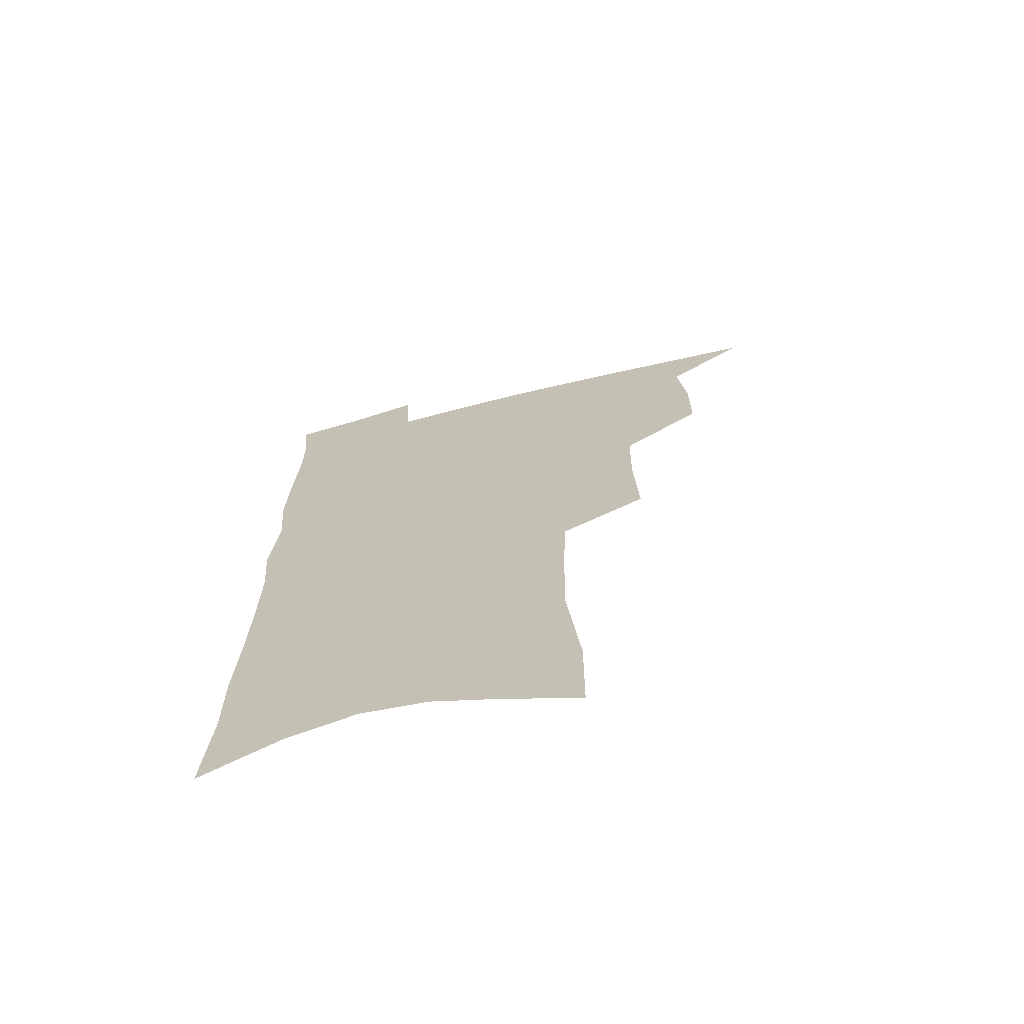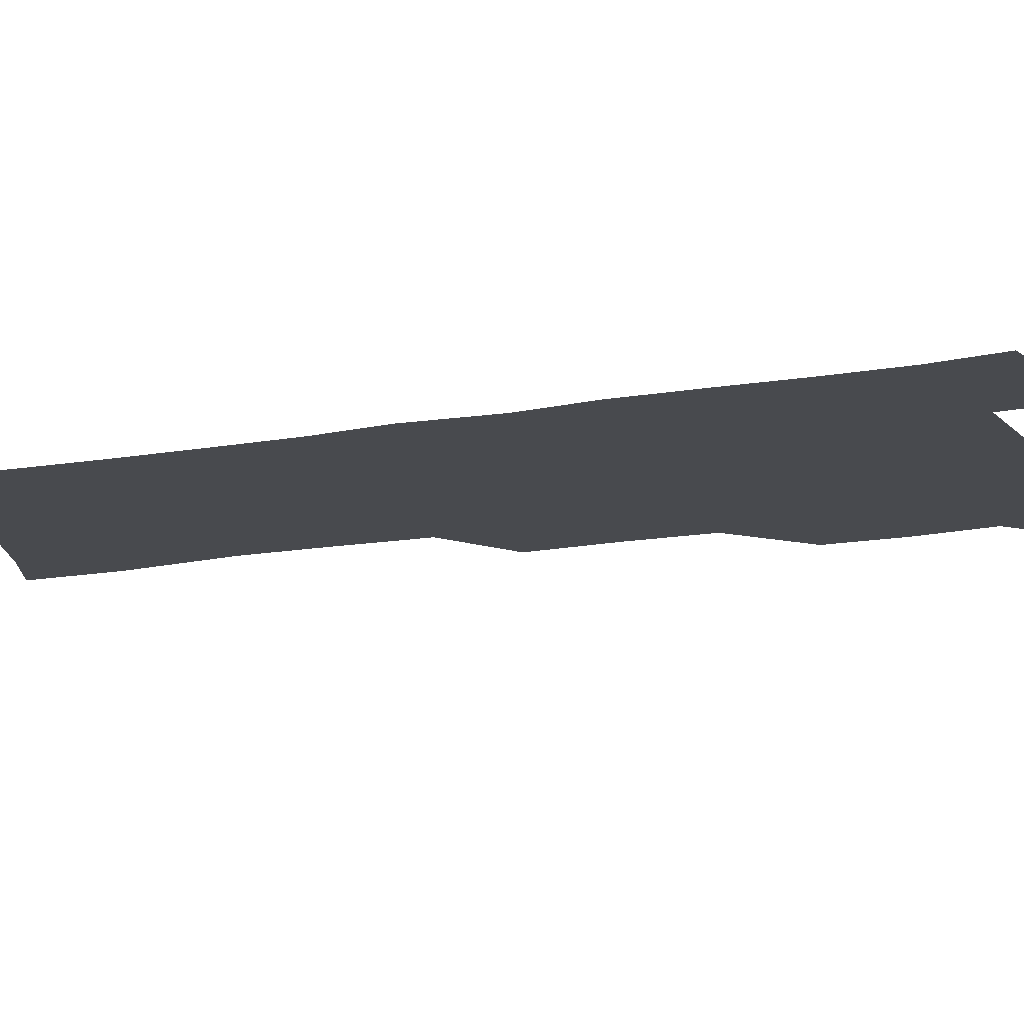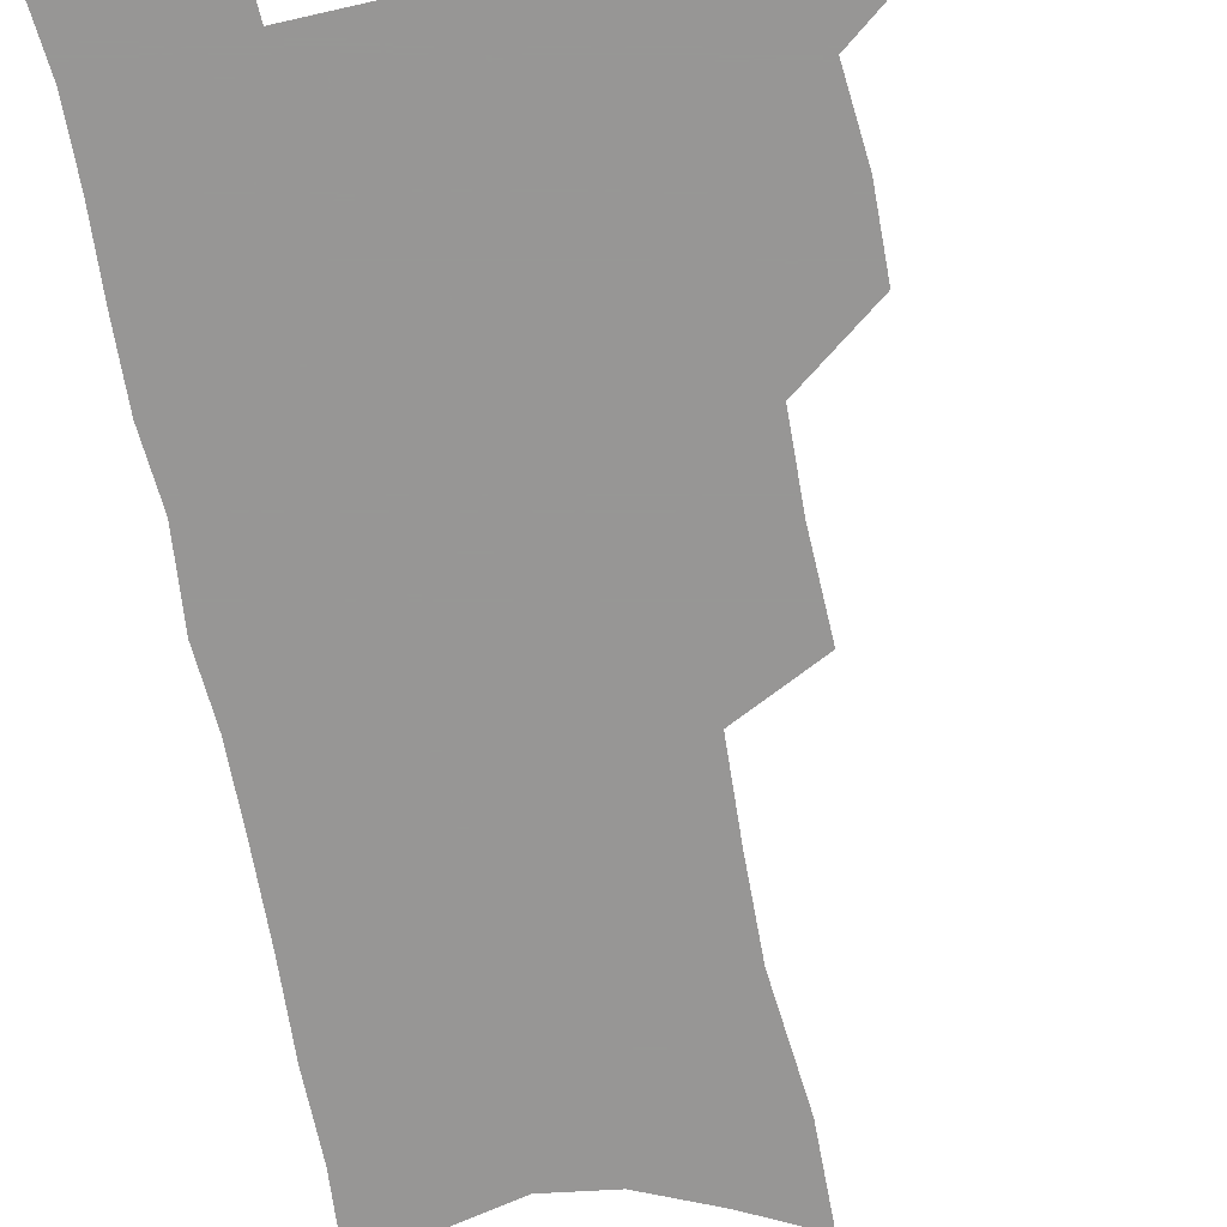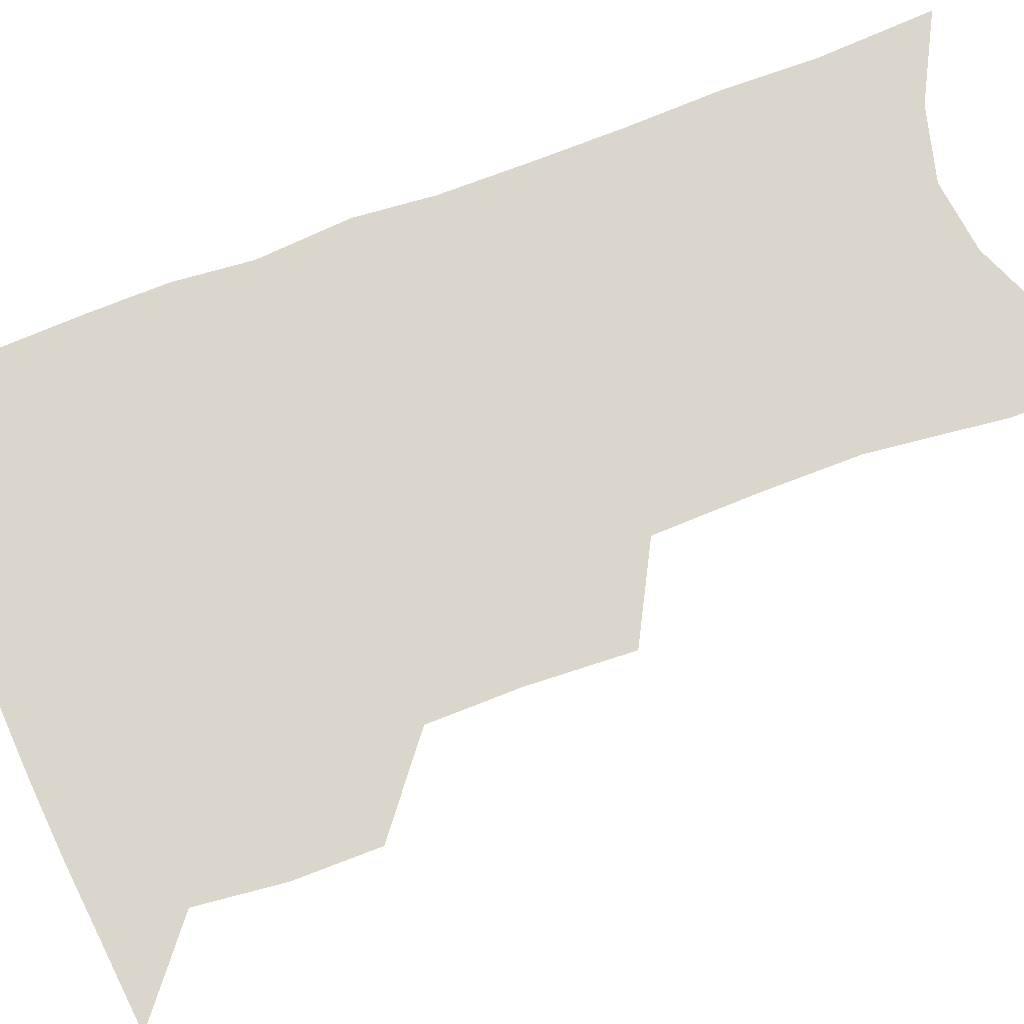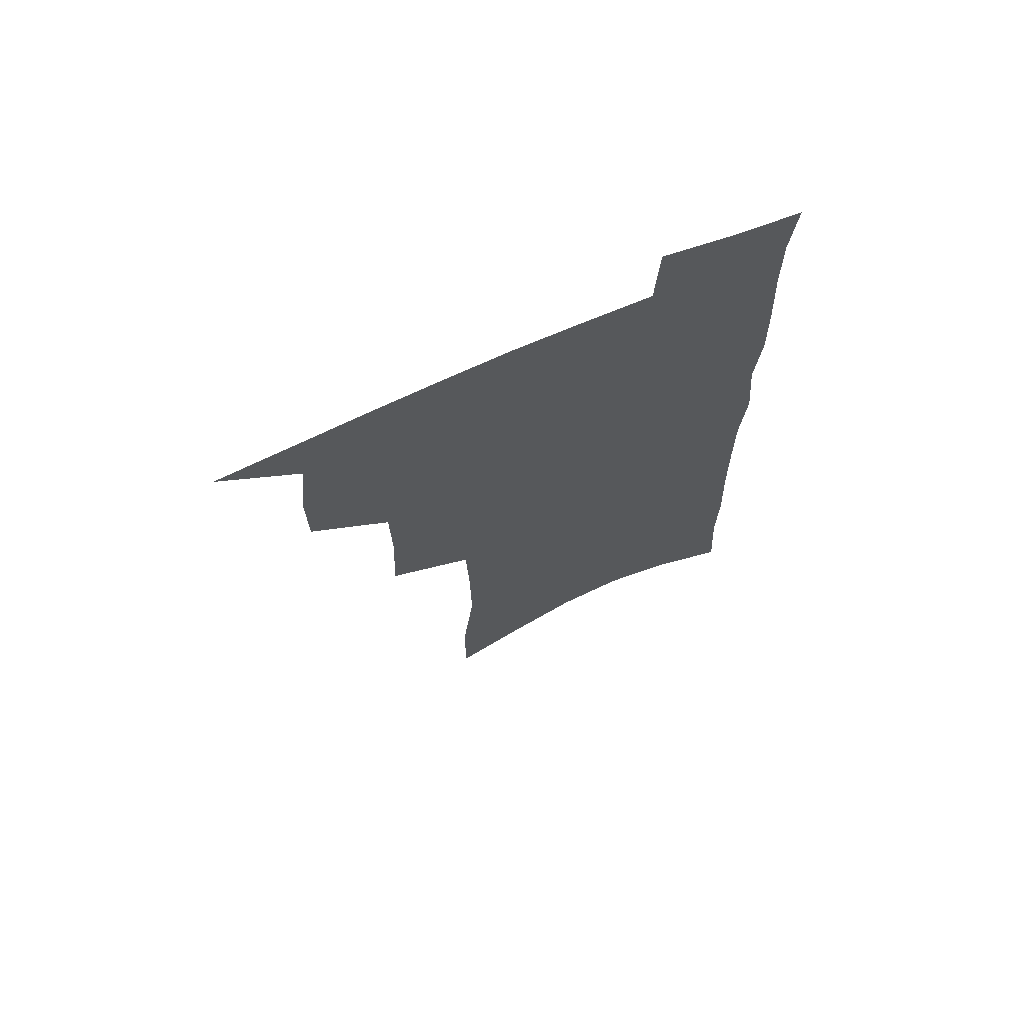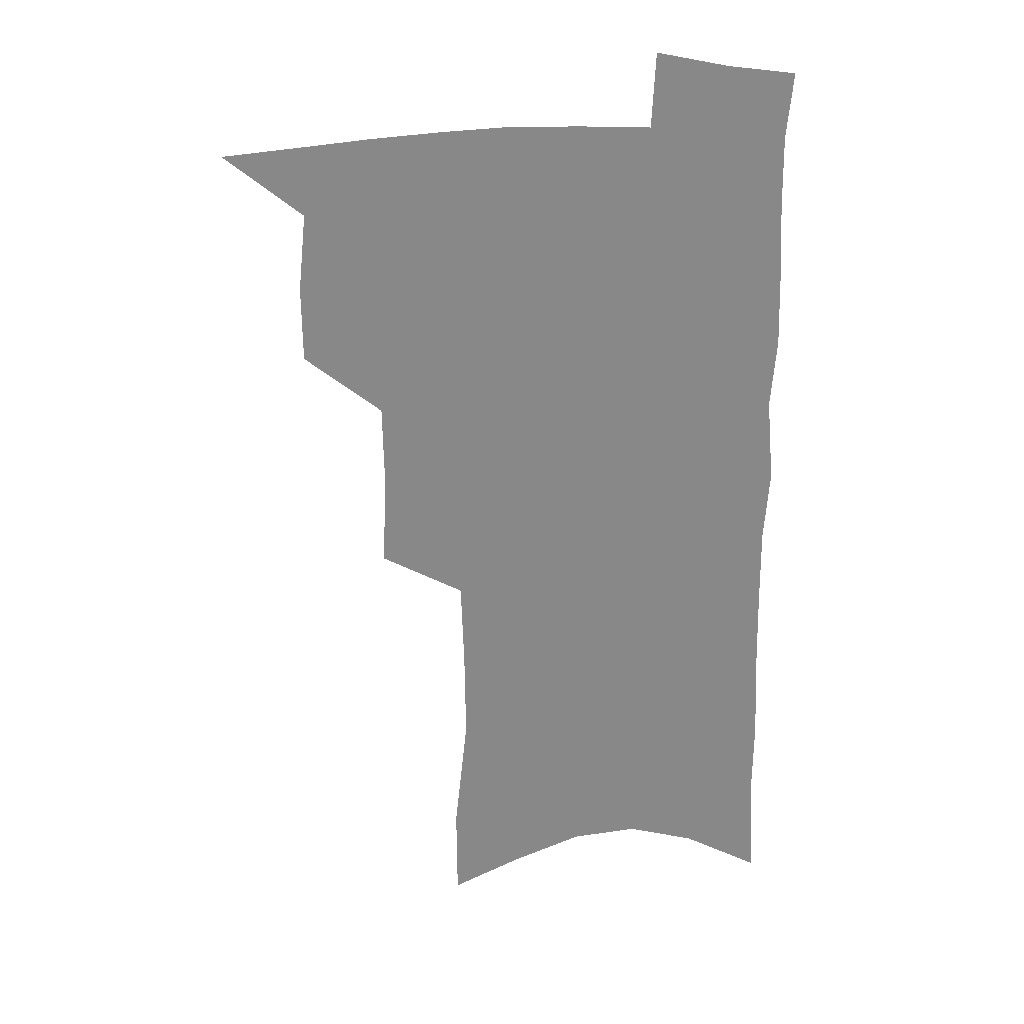
<metadata>
{"format":"obj","ext":"obj","renderer":"f3d","projection":"perspective","resolution":1024,"background":"white","views":[{"elev":-69.7,"azim":-165.7,"up":"+Y"},{"elev":-13.2,"azim":114.3,"up":"+Z"},{"elev":-68.0,"azim":-169.0,"up":"+Z"},{"elev":73.7,"azim":-110.4,"up":"+Z"},{"elev":70.5,"azim":-23.5,"up":"+Y"},{"elev":27.5,"azim":-3.0,"up":"+Y"}]}
</metadata>
<code>
v 490.2 499.2 0
v 518.4 413.4 0
v 518.1 443.4 0
v 521.2 474.6 0
v 520.4 502.4 0
v 548.2 319.7 0
v 549.8 356.7 0
v 549.2 389.4 0
v 549.4 420.8 0
v 552.4 452.1 0
v 551.2 478.8 0
v 548.5 505.4 0
v 577.8 143.5 0
v 577.6 182 0
v 582.6 230.9 0
v 582.2 267.6 0
v 581 302.7 0
v 580.6 337.9 0
v 579.3 368.1 0
v 579 398.7 0
v 580.1 428.9 0
v 579.8 455.7 0
v 578.2 481.3 0
v 576 507.7 0
v 605.5 157.5 0
v 610.2 211.2 0
v 608.1 241.2 0
v 608 278.7 0
v 606.9 312.2 0
v 606 343.6 0
v 605.1 372.9 0
v 604.9 402.2 0
v 605.8 431.7 0
v 605.7 457.6 0
v 604.9 482.7 0
v 603.1 509.4 0
v 633.1 169.4 0
v 634.2 215.6 0
v 633.4 250.3 0
v 632.3 283.8 0
v 631.3 316 0
v 630.6 346.6 0
v 630.3 377.6 0
v 630.1 405.3 0
v 630.3 432.1 0
v 630.6 458.3 0
v 630.9 483.2 0
v 630.7 509.1 0
v 659.2 172.9 0
v 658.4 213.8 0
v 658 246.7 0
v 656.3 283.2 0
v 655.3 315.9 0
v 655 345.2 0
v 654.5 376.1 0
v 654.5 404.1 0
v 654.9 431 0
v 655.3 457.4 0
v 656.3 482.6 0
v 657.5 508.3 0
v 659 537.8 0
v 686.1 166.3 0
v 684.1 207.1 0
v 683.3 242 0
v 682 276.4 0
v 681 309.2 0
v 680.1 340.7 0
v 680.7 369.6 0
v 681.7 397.6 0
v 681.1 426.6 0
v 681.2 454.2 0
v 682.1 480.7 0
v 683.4 506.8 0
v 687 532.1 0
v 716.4 150.9 0
v 713.8 192.1 0
v 714.1 225.8 0
v 712.6 261.1 0
v 711.9 294.3 0
v 711.7 326.1 0
v 713.8 354.9 0
v 711 388.5 0
v 713.2 416.3 0
v 712.4 445.9 0
v 711 475.4 0
v 710.6 503.4 0
v 713.1 528.9 0
f 4 5 1
f 8 9 2
f 2 9 3
f 9 10 3
f 3 10 4
f 10 11 4
f 4 11 5
f 11 12 5
f 17 18 6
f 6 18 7
f 18 19 7
f 7 19 8
f 19 20 8
f 8 20 9
f 20 21 9
f 9 21 10
f 21 22 10
f 10 22 11
f 22 23 11
f 11 23 12
f 23 24 12
f 13 25 14
f 25 26 14
f 14 26 15
f 26 27 15
f 15 27 16
f 27 28 16
f 16 28 17
f 28 29 17
f 17 29 18
f 29 30 18
f 18 30 19
f 30 31 19
f 19 31 20
f 31 32 20
f 20 32 21
f 32 33 21
f 21 33 22
f 33 34 22
f 22 34 23
f 34 35 23
f 23 35 24
f 35 36 24
f 25 37 26
f 37 38 26
f 26 38 27
f 38 39 27
f 27 39 28
f 39 40 28
f 28 40 29
f 40 41 29
f 29 41 30
f 41 42 30
f 30 42 31
f 42 43 31
f 31 43 32
f 43 44 32
f 32 44 33
f 44 45 33
f 33 45 34
f 45 46 34
f 34 46 35
f 46 47 35
f 35 47 36
f 47 48 36
f 37 49 38
f 49 50 38
f 38 50 39
f 50 51 39
f 39 51 40
f 51 52 40
f 40 52 41
f 52 53 41
f 41 53 42
f 53 54 42
f 42 54 43
f 54 55 43
f 43 55 44
f 55 56 44
f 44 56 45
f 56 57 45
f 45 57 46
f 57 58 46
f 46 58 47
f 58 59 47
f 47 59 48
f 59 60 48
f 49 62 50
f 62 63 50
f 50 63 51
f 63 64 51
f 51 64 52
f 64 65 52
f 52 65 53
f 65 66 53
f 53 66 54
f 66 67 54
f 54 67 55
f 67 68 55
f 55 68 56
f 68 69 56
f 56 69 57
f 69 70 57
f 57 70 58
f 70 71 58
f 58 71 59
f 71 72 59
f 59 72 60
f 72 73 60
f 60 73 61
f 73 74 61
f 62 75 63
f 75 76 63
f 63 76 64
f 76 77 64
f 64 77 65
f 77 78 65
f 65 78 66
f 78 79 66
f 66 79 67
f 79 80 67
f 67 80 68
f 80 81 68
f 68 81 69
f 81 82 69
f 69 82 70
f 82 83 70
f 70 83 71
f 83 84 71
f 71 84 72
f 84 85 72
f 72 85 73
f 85 86 73
f 73 86 74
f 86 87 74

</code>
